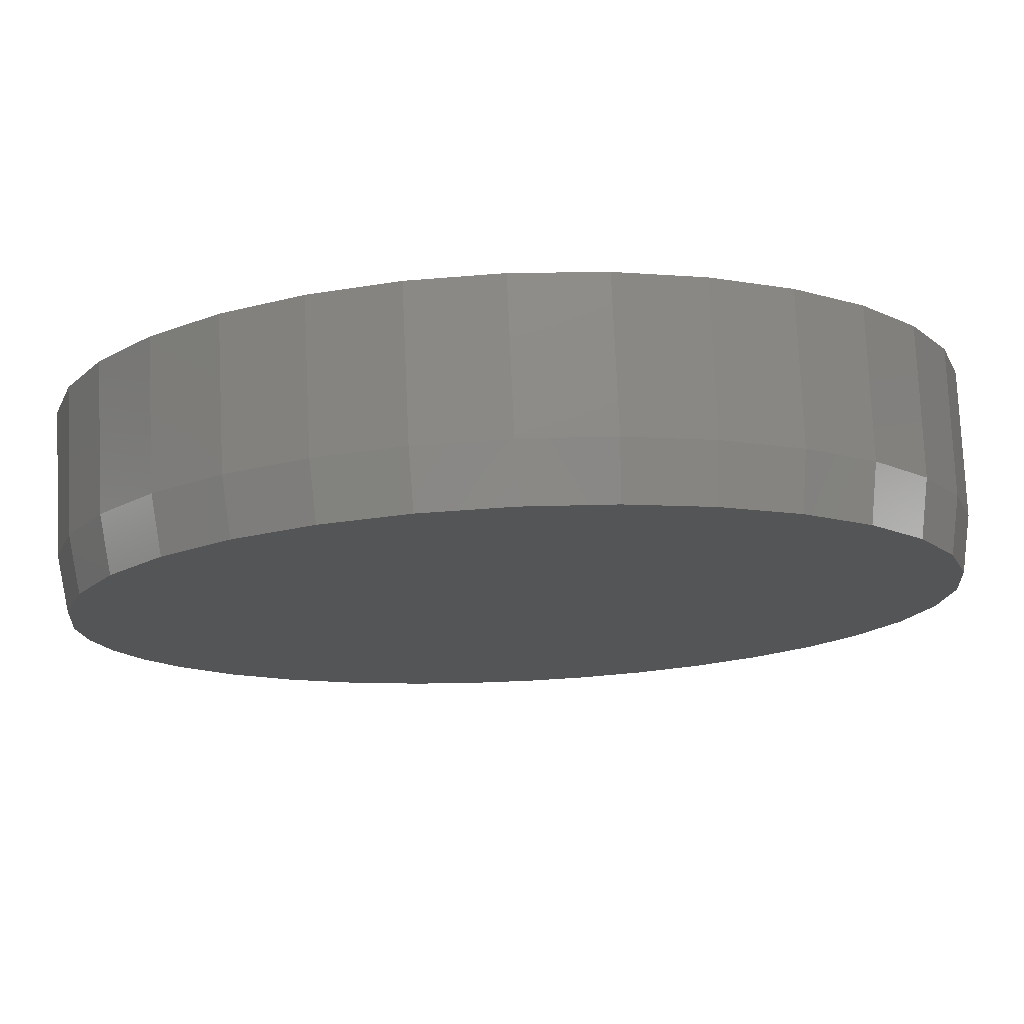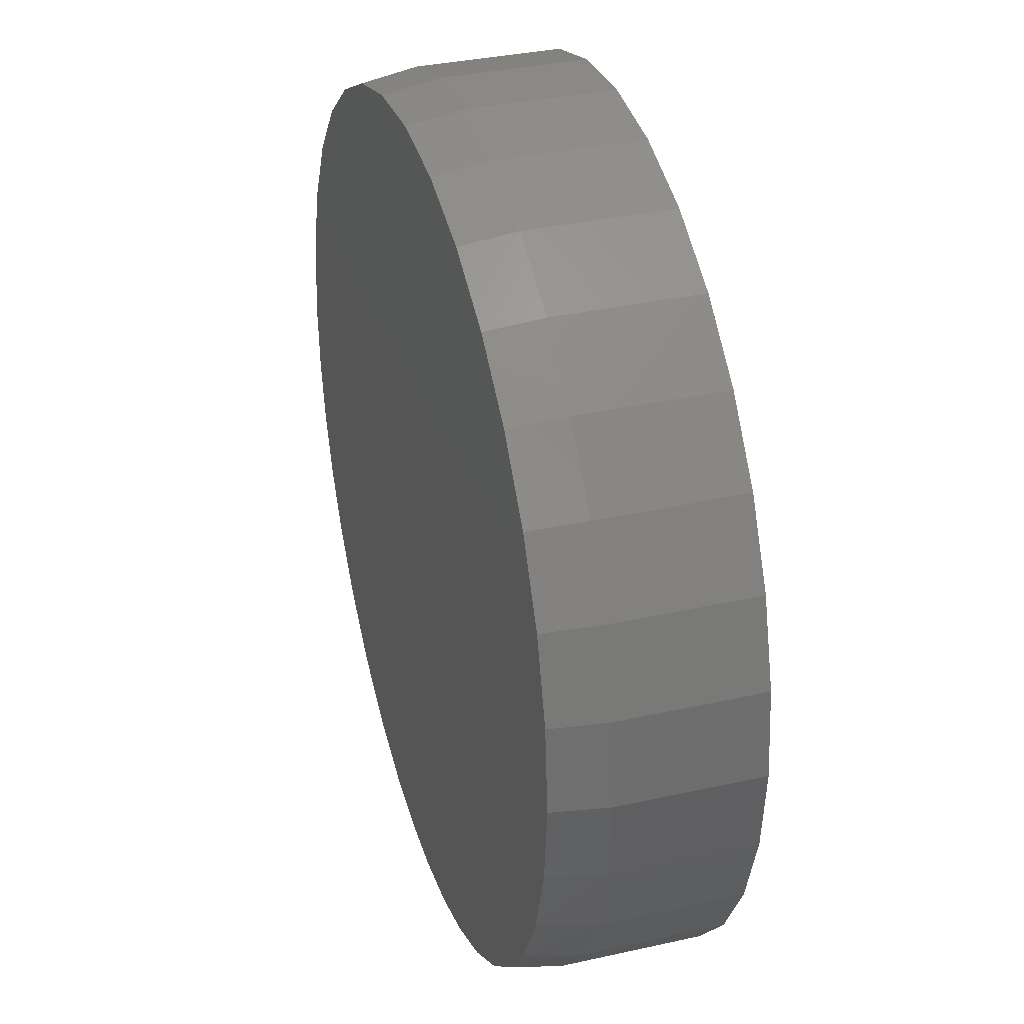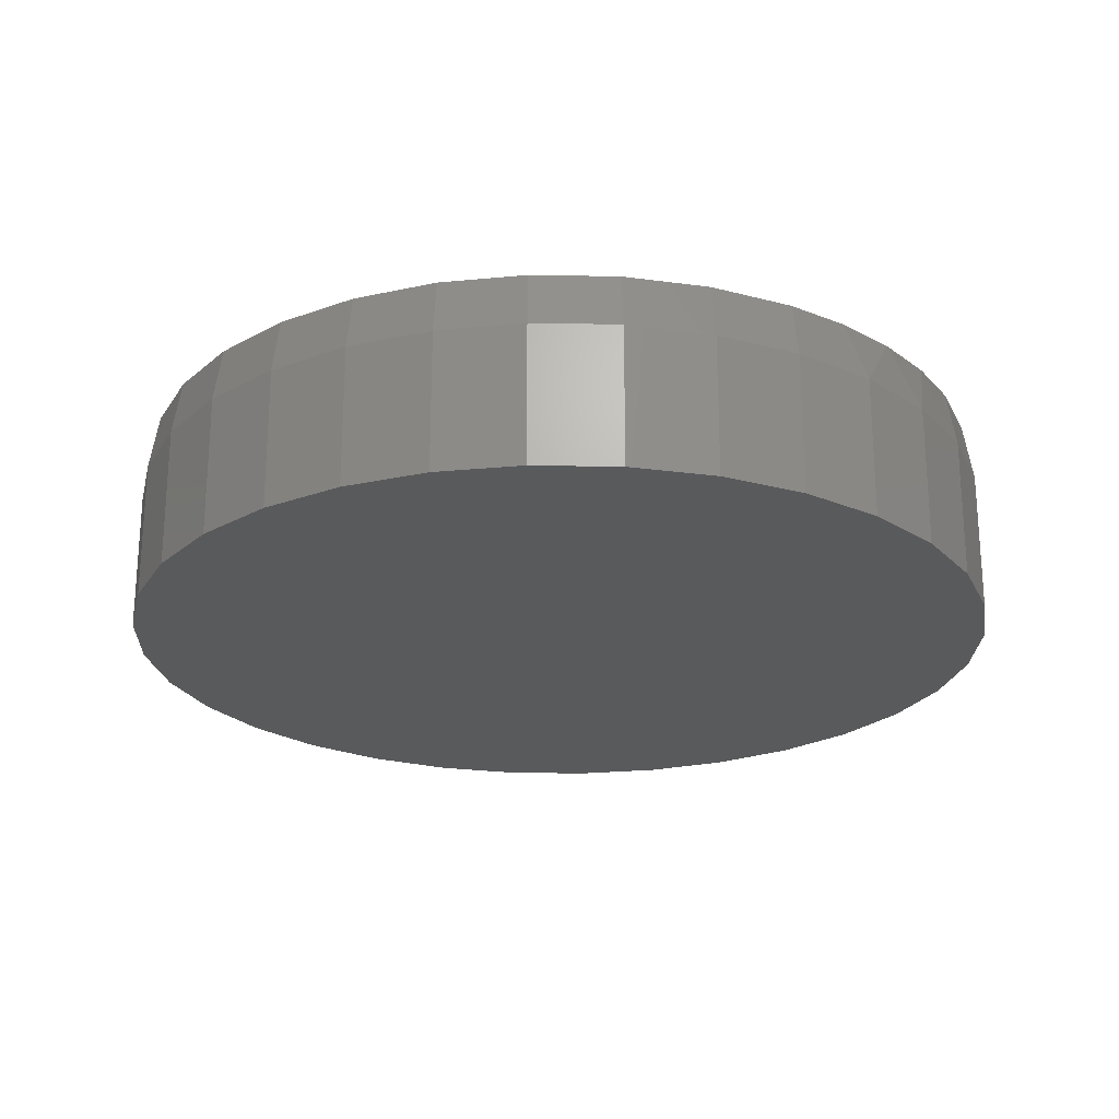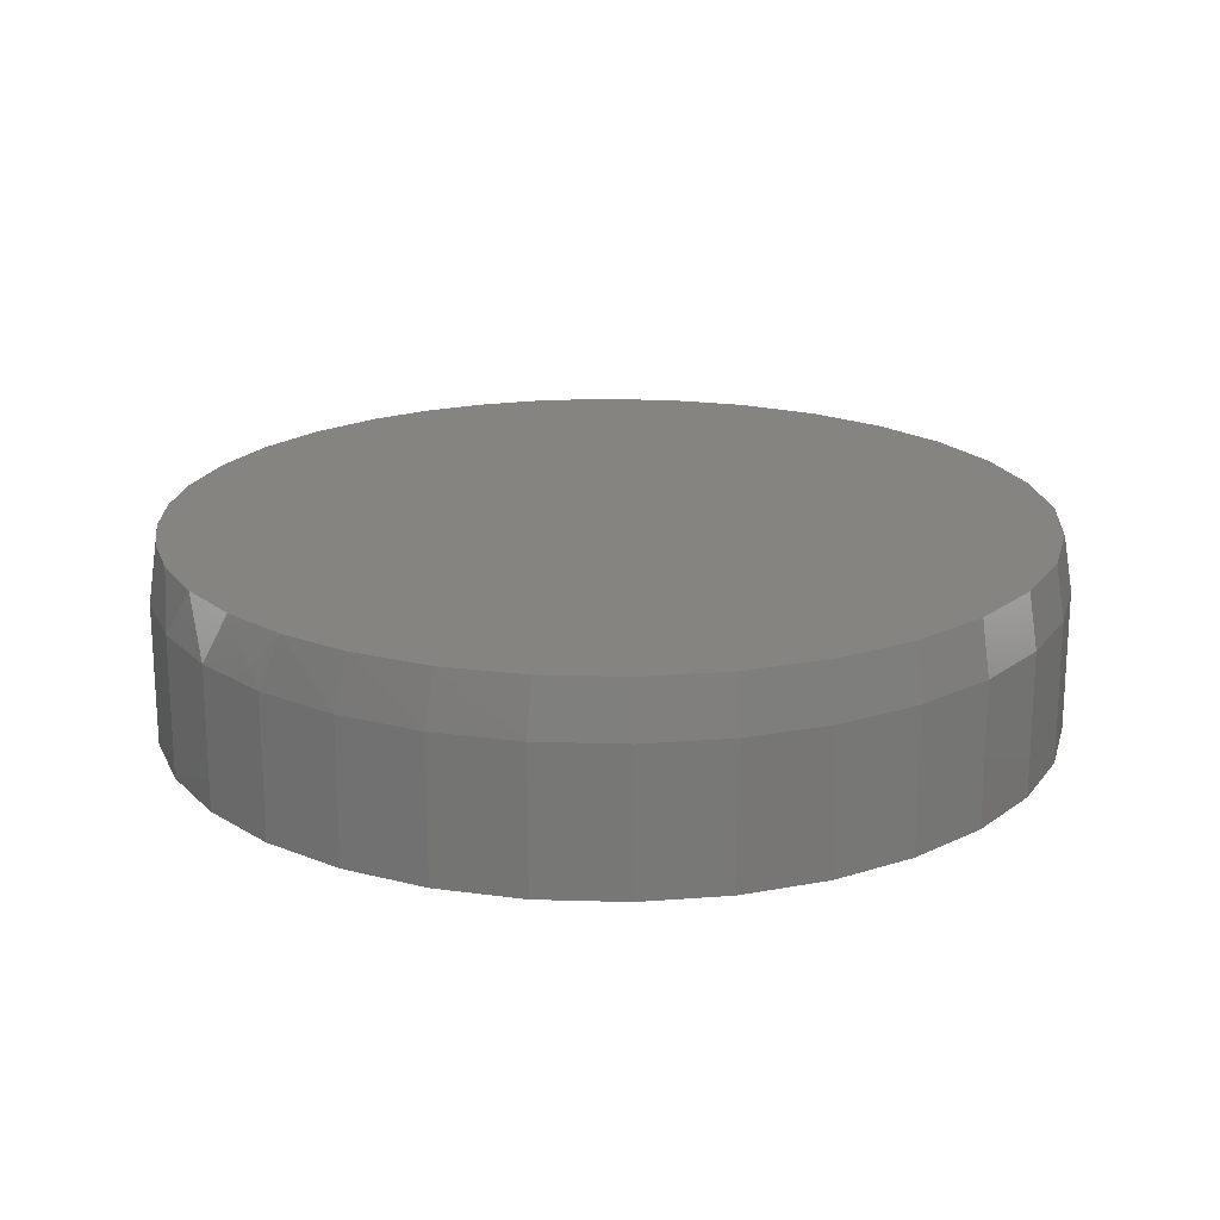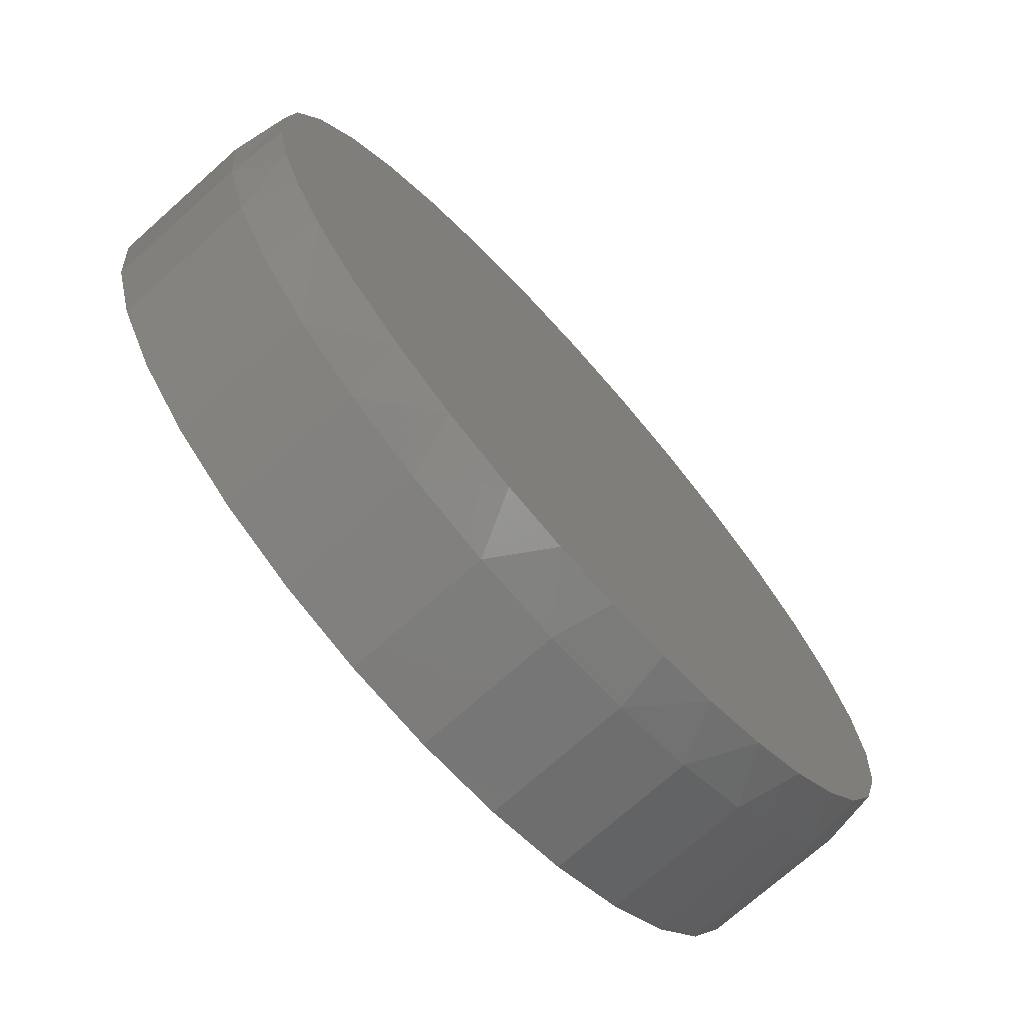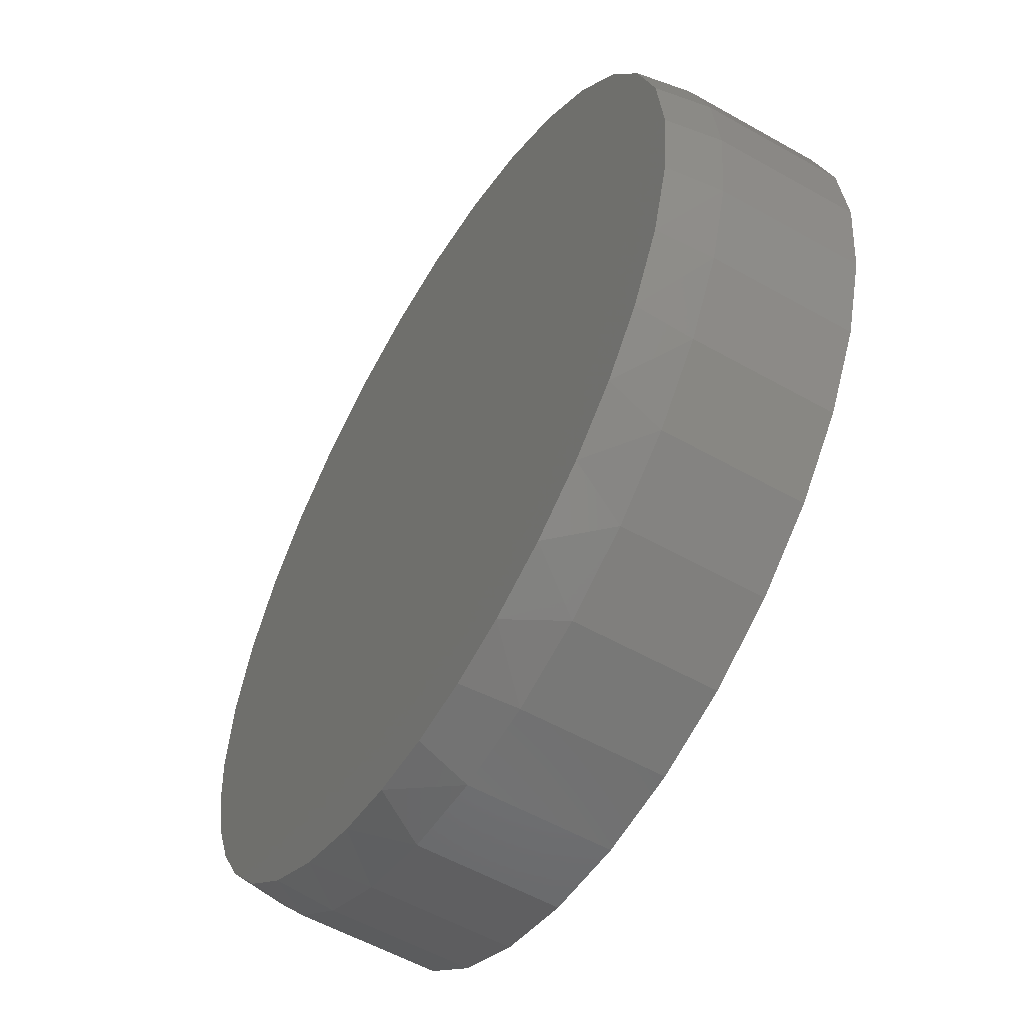
<metadata>
{"format":"stl","ext":"stl","renderer":"f3d","projection":"perspective","resolution":1024,"background":"white","views":[{"elev":76.7,"azim":-2.6,"up":"+Y"},{"elev":34.9,"azim":73.4,"up":"+Y"},{"elev":-23.0,"azim":-120.0,"up":"+Z"},{"elev":19.7,"azim":87.5,"up":"+Z"},{"elev":-72.9,"azim":-48.3,"up":"+Y"},{"elev":-56.1,"azim":59.3,"up":"+Y"}]}
</metadata>
<code>
# stl→obj: 99 verts, 194 faces
v -0.1369 0.728 0.3359
v 0.1527 0.728 0.3359
v 0.007895 0.7423 0.3359
v 0.2919 0.6858 0.3359
v -0.2762 0.6858 0.3359
v 0.4203 0.6172 0.3359
v -0.4045 0.6172 0.3359
v 0.5328 0.5249 0.3359
v -0.517 0.5249 0.3359
v 0.6251 0.4124 0.3359
v -0.6093 0.4124 0.3359
v 0.6937 0.2841 0.3359
v -0.6779 0.2841 0.3359
v 0.7359 0.1448 0.3359
v -0.7201 0.1448 0.3359
v 0.7502 -1.11e-16 0.3359
v -0.7344 1.726e-08 0.3359
v 0.7368 -0.1403 0.3359
v -0.7263 -0.1093 0.3359
v 0.6971 -0.2755 0.3359
v -0.7022 -0.2163 0.3359
v -0.6626 -0.3185 0.3359
v 0.6326 -0.4008 0.3359
v -0.6084 -0.4138 0.3359
v 0.5569 -0.4995 0.3359
v -0.5251 -0.5166 0.3359
v 0.4658 -0.5842 0.3359
v -0.4249 -0.6031 0.3359
v 0.3618 -0.6525 0.3359
v -0.3109 -0.6703 0.3359
v 0.2478 -0.7024 0.3359
v -0.1868 -0.7163 0.3359
v 0.1412 -0.7302 0.3359
v -0.07857 -0.7372 0.3359
v 0.03156 -0.7419 0.3359
v 0.7658 0 0
v 0.7658 -1.856e-16 0.2422
v 0.7512 -0.1479 0
v 0.7512 -0.1479 0.2422
v 0.7081 -0.29 0
v 0.7081 -0.29 0.2422
v 0.6381 -0.4211 0
v 0.6381 -0.4211 0.2422
v 0.5438 -0.5359 0
v 0.5438 -0.5359 0.2422
v 0.429 -0.6302 0
v 0.429 -0.6302 0.2422
v 0.2979 -0.7002 0
v 0.2979 -0.7002 0.2422
v 0.1558 -0.7433 0
v 0.1558 -0.7433 0.2422
v 0.007895 -0.7579 0
v 0.007895 -0.7579 0.2422
v -0.14 -0.7433 0
v -0.14 -0.7433 0.2422
v -0.2821 -0.7002 0
v -0.2821 -0.7002 0.2422
v -0.4132 -0.6302 0
v -0.4132 -0.6302 0.2422
v -0.528 -0.5359 0
v -0.528 -0.5359 0.2422
v -0.6223 -0.4211 0
v -0.6223 -0.4211 0.2422
v -0.6923 -0.29 0
v -0.6923 -0.29 0.2422
v -0.7354 -0.1479 0
v -0.7354 -0.1479 0.2422
v -0.75 9.281e-17 0
v -0.75 9.281e-17 0.2422
v -0.7354 0.1479 0
v -0.7354 0.1479 0.2422
v -0.6923 0.29 0
v -0.6923 0.29 0.2422
v -0.6223 0.4211 0
v -0.6223 0.4211 0.2422
v -0.528 0.5359 0
v -0.528 0.5359 0.2422
v -0.4132 0.6302 0
v -0.4132 0.6302 0.2422
v -0.2821 0.7002 0
v -0.2821 0.7002 0.2422
v -0.14 0.7433 0
v -0.14 0.7433 0.2422
v 0.007895 0.7579 0
v 0.007895 0.7579 0.2422
v 0.1558 0.7433 0
v 0.1558 0.7433 0.2422
v 0.2979 0.7002 0
v 0.2979 0.7002 0.2422
v 0.429 0.6302 0
v 0.429 0.6302 0.2422
v 0.5438 0.5359 0
v 0.5438 0.5359 0.2422
v 0.6381 0.4211 0
v 0.6381 0.4211 0.2422
v 0.7081 0.29 0
v 0.7081 0.29 0.2422
v 0.7512 0.1479 0
v 0.7512 0.1479 0.2422
f 1 2 3
f 2 1 4
f 4 1 5
f 4 5 6
f 6 5 7
f 6 7 8
f 8 7 9
f 8 9 10
f 10 9 11
f 10 11 12
f 12 11 13
f 12 13 14
f 14 13 15
f 14 15 16
f 16 15 17
f 16 17 18
f 18 17 19
f 18 19 20
f 20 19 21
f 20 21 22
f 20 22 23
f 23 22 24
f 23 24 25
f 25 24 26
f 25 26 27
f 27 26 28
f 27 28 29
f 29 28 30
f 29 30 31
f 31 30 32
f 31 32 33
f 33 32 34
f 33 34 35
f 36 37 38
f 38 37 39
f 38 39 40
f 40 39 41
f 40 41 42
f 42 41 43
f 42 43 44
f 44 43 45
f 44 45 46
f 46 45 47
f 46 47 48
f 48 47 49
f 48 49 50
f 50 49 51
f 50 51 52
f 52 51 53
f 52 53 54
f 54 53 55
f 54 55 56
f 56 55 57
f 56 57 58
f 58 57 59
f 58 59 60
f 60 59 61
f 60 61 62
f 62 61 63
f 62 63 64
f 64 63 65
f 64 65 66
f 66 65 67
f 66 67 68
f 68 67 69
f 68 69 70
f 70 69 71
f 70 71 72
f 72 71 73
f 72 73 74
f 74 73 75
f 74 75 76
f 76 75 77
f 76 77 78
f 78 77 79
f 78 79 80
f 80 79 81
f 80 81 82
f 82 81 83
f 82 83 84
f 84 83 85
f 84 85 86
f 86 85 87
f 86 87 88
f 88 87 89
f 88 89 90
f 90 89 91
f 90 91 92
f 92 91 93
f 92 93 94
f 94 93 95
f 94 95 96
f 96 95 97
f 96 97 98
f 98 97 99
f 98 99 36
f 36 99 37
f 67 65 21
f 65 63 22
f 21 65 22
f 63 61 24
f 22 63 24
f 61 59 28
f 26 61 28
f 59 57 30
f 28 59 30
f 57 55 32
f 30 57 32
f 55 53 34
f 32 55 34
f 53 51 35
f 34 53 35
f 51 49 31
f 33 51 31
f 49 47 29
f 31 49 29
f 47 45 27
f 29 47 27
f 45 43 25
f 27 45 25
f 43 41 23
f 25 43 23
f 41 39 20
f 23 41 20
f 26 24 61
f 33 35 51
f 20 39 18
f 18 39 37
f 18 37 16
f 21 19 67
f 67 19 17
f 67 17 69
f 85 2 87
f 87 2 4
f 87 4 89
f 89 4 6
f 89 6 91
f 91 6 8
f 91 8 93
f 93 8 10
f 93 10 95
f 95 10 12
f 95 12 97
f 97 12 14
f 97 14 99
f 99 14 16
f 99 16 37
f 2 85 3
f 3 85 83
f 3 83 1
f 1 83 81
f 1 81 5
f 5 81 79
f 5 79 7
f 7 79 77
f 7 77 9
f 9 77 75
f 9 75 11
f 11 75 73
f 11 73 13
f 13 73 71
f 13 71 15
f 15 71 69
f 15 69 17
f 84 86 82
f 52 54 50
f 50 54 56
f 50 56 48
f 48 56 58
f 48 58 46
f 46 58 60
f 46 60 44
f 44 60 62
f 44 62 42
f 42 62 64
f 42 64 40
f 40 64 66
f 40 66 38
f 38 66 68
f 38 68 36
f 36 68 70
f 36 70 98
f 98 70 72
f 98 72 96
f 96 72 74
f 96 74 94
f 94 74 76
f 94 76 92
f 92 76 78
f 92 78 90
f 90 78 80
f 90 80 88
f 88 80 82
f 88 82 86

</code>
